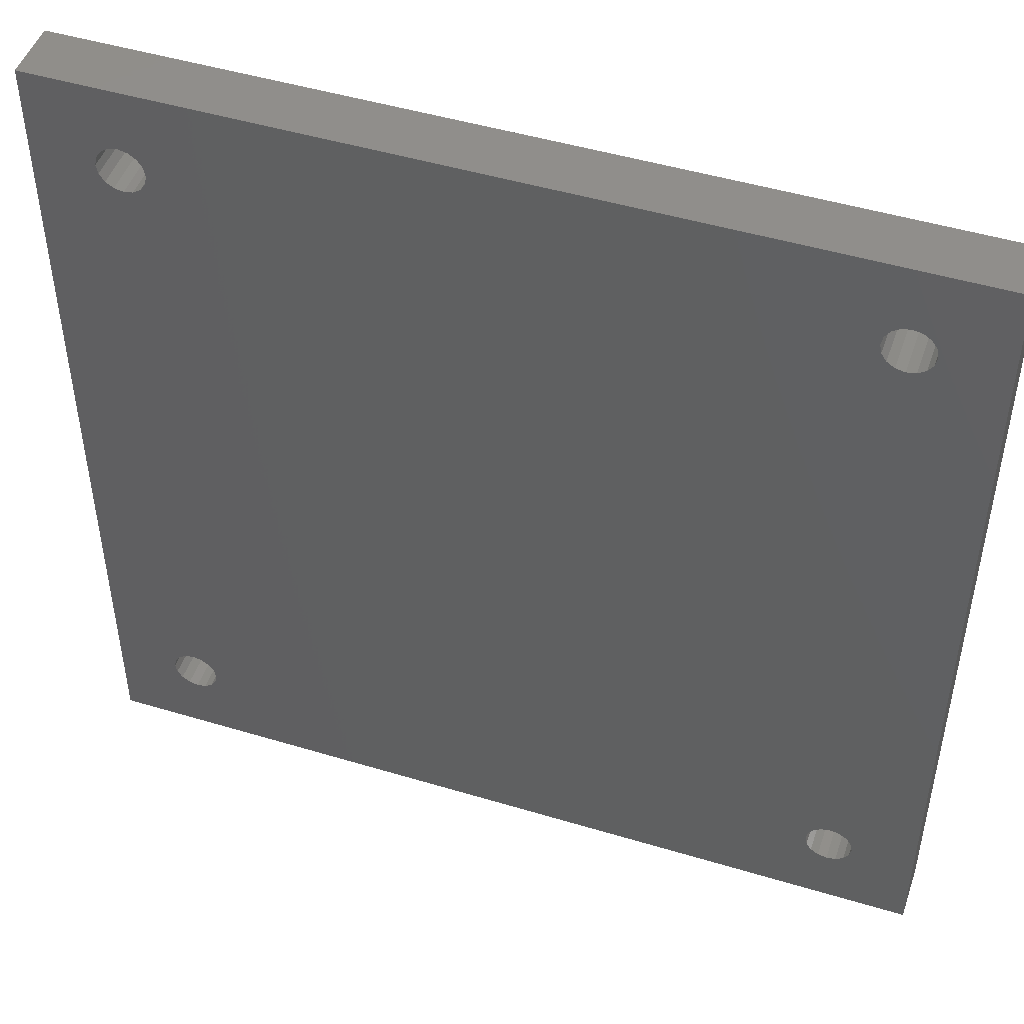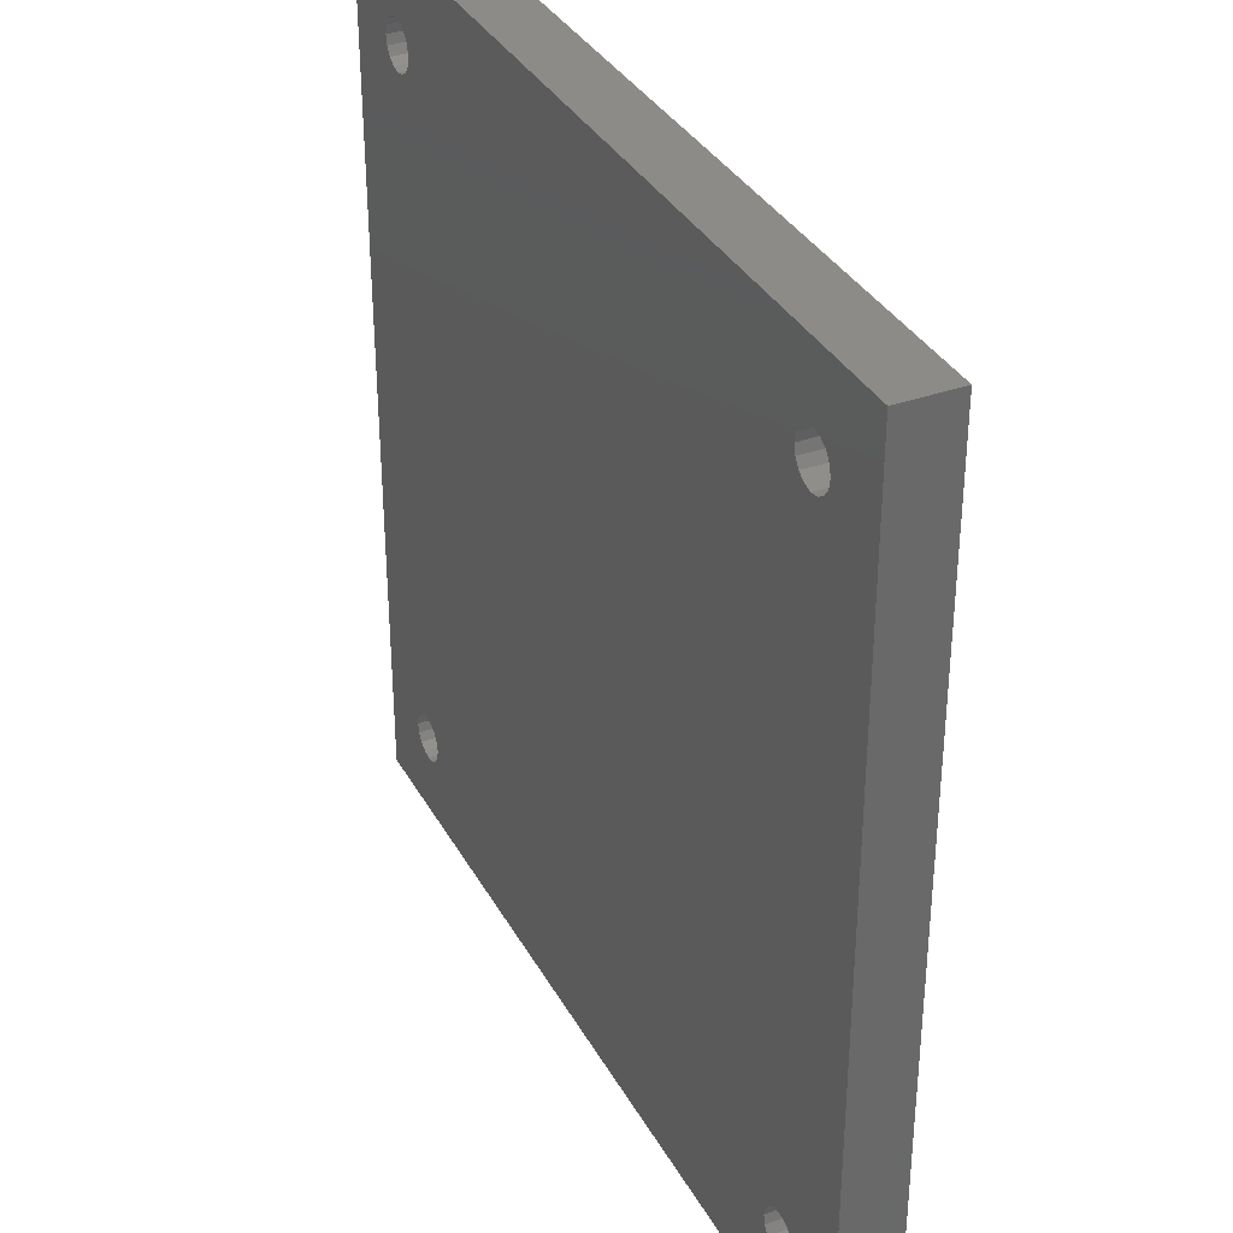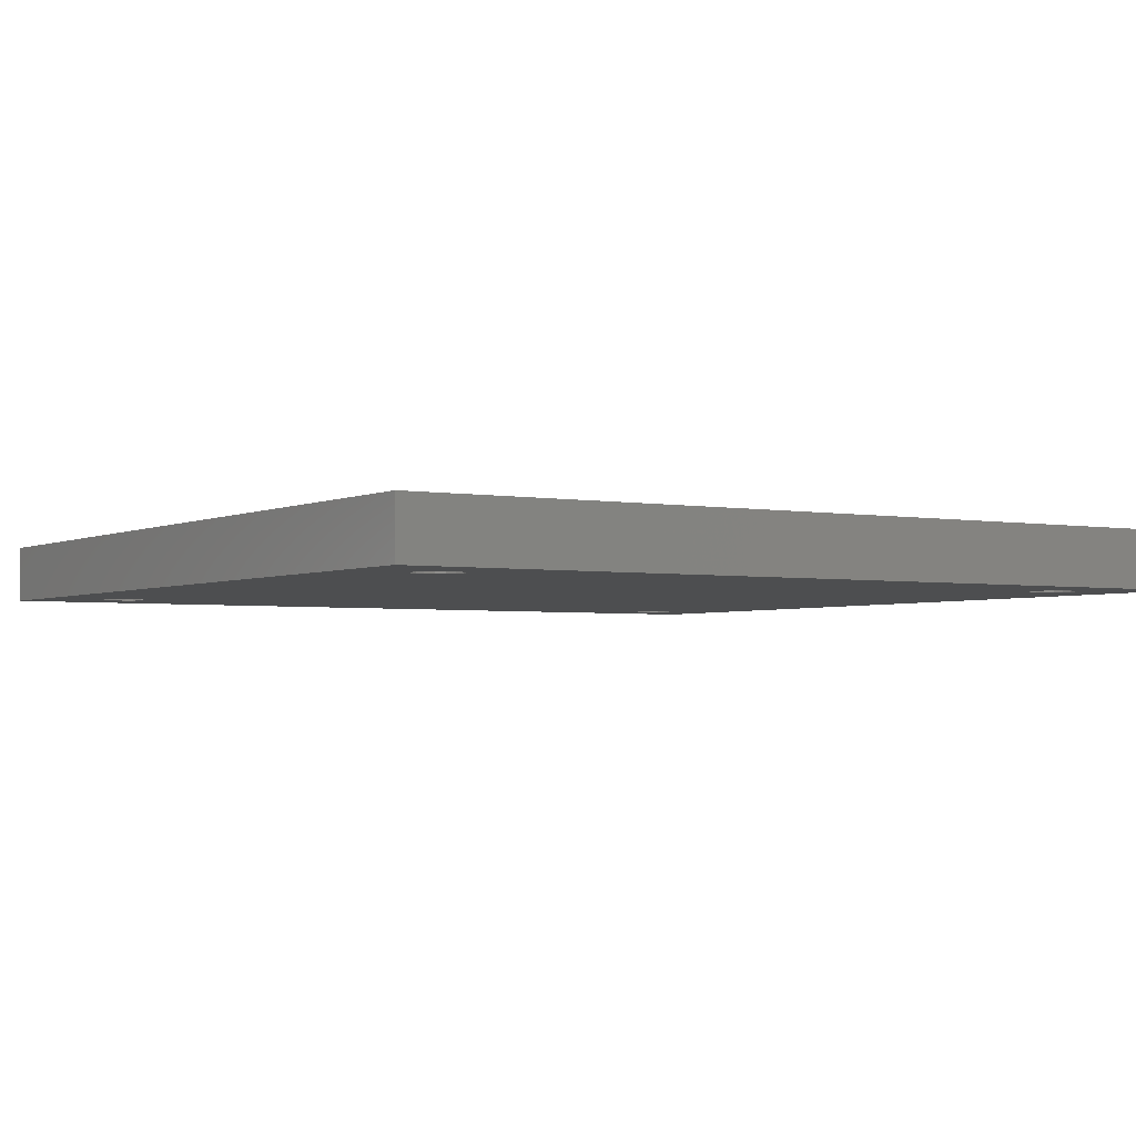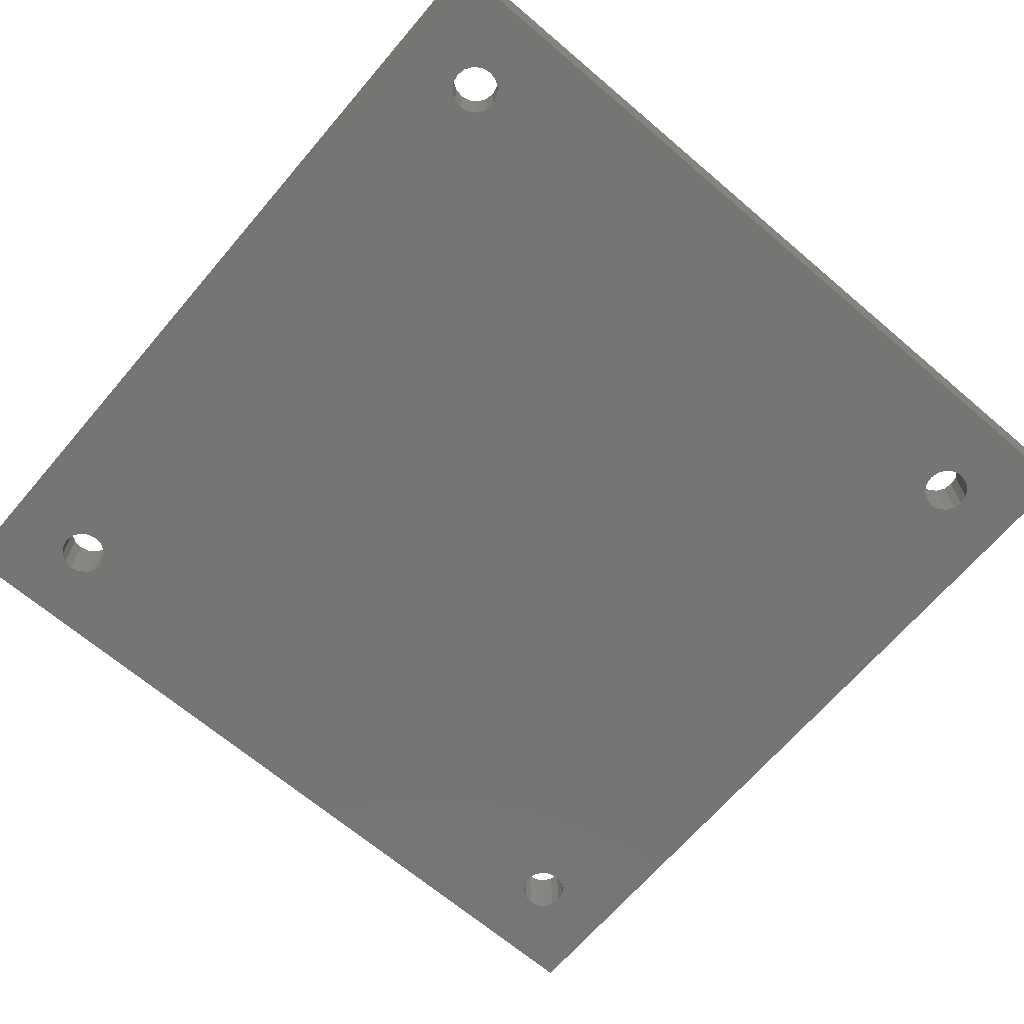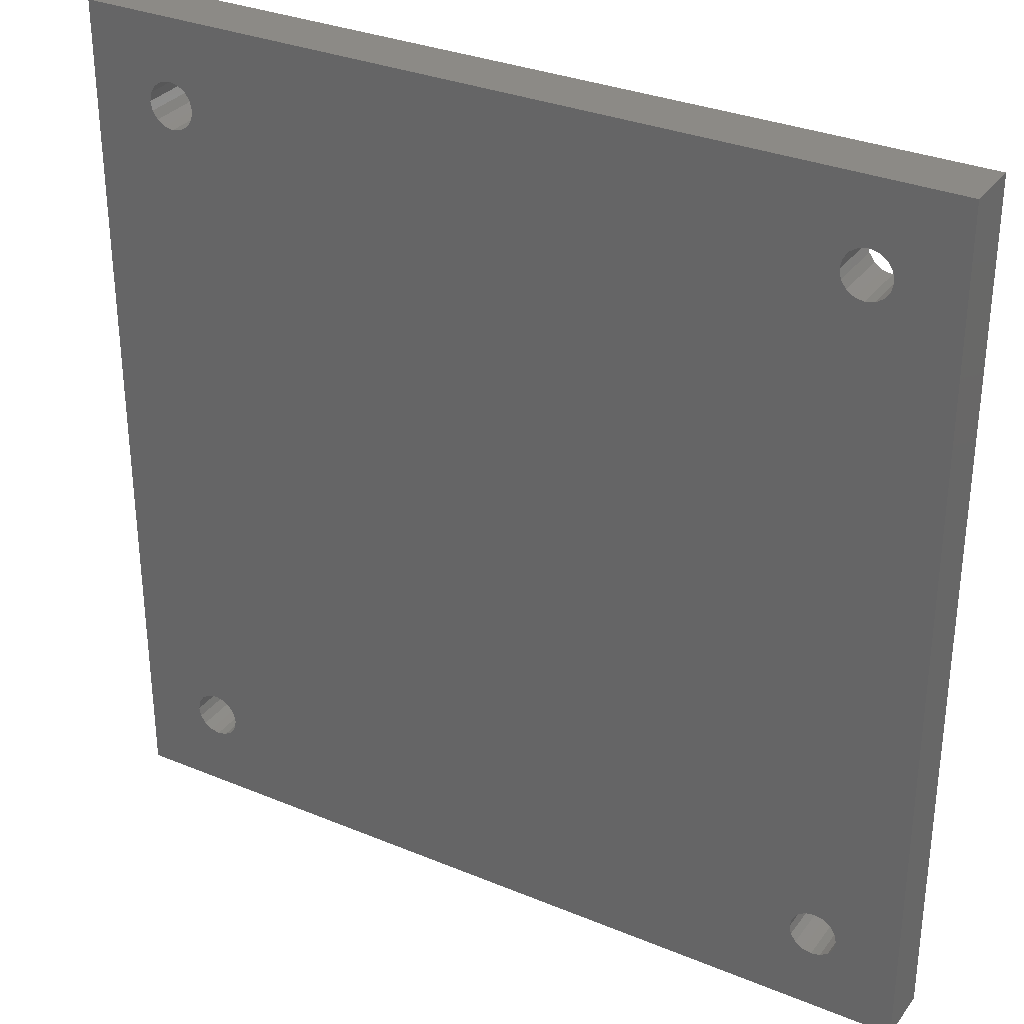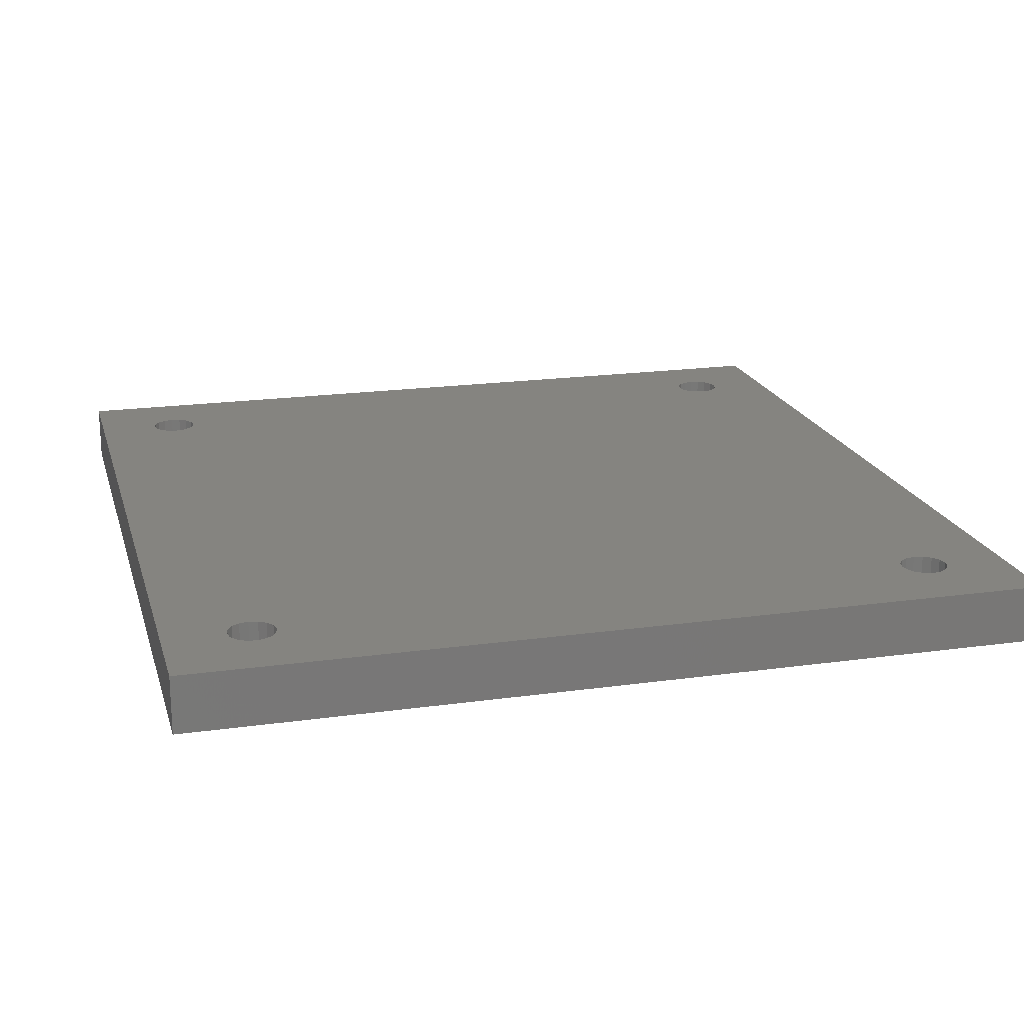
<metadata>
{"format":"stl","ext":"stl","renderer":"f3d","projection":"perspective","resolution":1024,"background":"white","views":[{"elev":48.0,"azim":18.7,"up":"+Y"},{"elev":34.9,"azim":-115.5,"up":"+Y"},{"elev":-3.0,"azim":147.6,"up":"+Z"},{"elev":-67.3,"azim":139.5,"up":"+Z"},{"elev":31.7,"azim":30.3,"up":"+Y"},{"elev":19.3,"azim":75.2,"up":"+Z"}]}
</metadata>
<code>
# stl→obj: 136 verts, 284 faces
v -22.48 24.63 4
v -22.48 24.63 0
v -22.35 24 4
v -22.35 24 0
v -22.48 23.37 4
v -22.48 23.37 0
v -22.83 22.83 4
v -22.83 22.83 0
v -23.37 22.48 4
v -23.37 22.48 0
v -24 22.35 4
v -24 22.35 0
v -24.63 22.48 4
v -24.63 22.48 0
v -25.17 22.83 4
v -25.17 22.83 0
v -25.52 23.37 4
v -25.52 23.37 0
v -25.65 24 4
v -25.65 24 0
v -25.52 24.63 4
v -25.52 24.63 0
v -25.17 25.17 4
v -25.17 25.17 0
v -24.63 25.52 4
v -24.63 25.52 0
v -24 25.65 4
v -24 25.65 0
v -23.37 25.52 4
v -23.37 25.52 0
v -22.83 25.17 4
v -22.83 25.17 0
v -22.48 -23.37 4
v -22.48 -23.37 0
v -22.35 -24 4
v -22.35 -24 0
v -22.48 -24.63 4
v -22.48 -24.63 0
v -22.83 -25.17 4
v -22.83 -25.17 0
v -23.37 -25.52 4
v -23.37 -25.52 0
v -24 -25.65 4
v -24 -25.65 0
v -24.63 -25.52 4
v -24.63 -25.52 0
v -25.17 -25.17 4
v -25.17 -25.17 0
v -25.52 -24.63 4
v -25.52 -24.63 0
v -25.65 -24 4
v -25.65 -24 0
v -25.52 -23.37 4
v -25.52 -23.37 0
v -25.17 -22.83 4
v -25.17 -22.83 0
v -24.63 -22.48 4
v -24.63 -22.48 0
v -24 -22.35 4
v -24 -22.35 0
v -23.37 -22.48 4
v -23.37 -22.48 0
v -22.83 -22.83 4
v -22.83 -22.83 0
v 25.52 -23.37 4
v 25.52 -23.37 0
v 25.65 -24 4
v 25.65 -24 0
v 25.52 -24.63 4
v 25.52 -24.63 0
v 25.17 -25.17 4
v 25.17 -25.17 0
v 24.63 -25.52 4
v 24.63 -25.52 0
v 24 -25.65 4
v 24 -25.65 0
v 23.37 -25.52 4
v 23.37 -25.52 0
v 22.83 -25.17 4
v 22.83 -25.17 0
v 22.48 -24.63 4
v 22.48 -24.63 0
v 22.35 -24 4
v 22.35 -24 0
v 22.48 -23.37 4
v 22.48 -23.37 0
v 22.83 -22.83 4
v 22.83 -22.83 0
v 23.37 -22.48 4
v 23.37 -22.48 0
v 24 -22.35 4
v 24 -22.35 0
v 24.63 -22.48 4
v 24.63 -22.48 0
v 25.17 -22.83 4
v 25.17 -22.83 0
v 25.52 24.63 4
v 25.52 24.63 0
v 25.65 24 4
v 25.65 24 0
v 25.52 23.37 4
v 25.52 23.37 0
v 25.17 22.83 4
v 25.17 22.83 0
v 24.63 22.48 4
v 24.63 22.48 0
v 24 22.35 4
v 24 22.35 0
v 23.37 22.48 4
v 23.37 22.48 0
v 22.83 22.83 4
v 22.83 22.83 0
v 22.48 23.37 4
v 22.48 23.37 0
v 22.35 24 4
v 22.35 24 0
v 22.48 24.63 4
v 22.48 24.63 0
v 22.83 25.17 4
v 22.83 25.17 0
v 23.37 25.52 4
v 23.37 25.52 0
v 24 25.65 4
v 24 25.65 0
v 24.63 25.52 4
v 24.63 25.52 0
v 25.17 25.17 4
v 25.17 25.17 0
v -30 30 0
v -30 -30 0
v -30 30 4
v -30 -30 4
v 30 30 0
v 30 30 4
v 30 -30 0
v 30 -30 4
f 1 2 3
f 3 2 4
f 3 4 5
f 5 4 6
f 5 6 7
f 7 6 8
f 7 8 9
f 9 8 10
f 9 10 11
f 11 10 12
f 11 12 13
f 13 12 14
f 13 14 15
f 15 14 16
f 15 16 17
f 17 16 18
f 17 18 19
f 19 18 20
f 19 20 21
f 21 20 22
f 21 22 23
f 23 22 24
f 23 24 25
f 25 24 26
f 25 26 27
f 27 26 28
f 27 28 29
f 29 28 30
f 29 30 31
f 31 30 32
f 31 32 1
f 1 32 2
f 33 34 35
f 35 34 36
f 35 36 37
f 37 36 38
f 37 38 39
f 39 38 40
f 39 40 41
f 41 40 42
f 41 42 43
f 43 42 44
f 43 44 45
f 45 44 46
f 45 46 47
f 47 46 48
f 47 48 49
f 49 48 50
f 49 50 51
f 51 50 52
f 51 52 53
f 53 52 54
f 53 54 55
f 55 54 56
f 55 56 57
f 57 56 58
f 57 58 59
f 59 58 60
f 59 60 61
f 61 60 62
f 61 62 63
f 63 62 64
f 63 64 33
f 33 64 34
f 65 66 67
f 67 66 68
f 67 68 69
f 69 68 70
f 69 70 71
f 71 70 72
f 71 72 73
f 73 72 74
f 73 74 75
f 75 74 76
f 75 76 77
f 77 76 78
f 77 78 79
f 79 78 80
f 79 80 81
f 81 80 82
f 81 82 83
f 83 82 84
f 83 84 85
f 85 84 86
f 85 86 87
f 87 86 88
f 87 88 89
f 89 88 90
f 89 90 91
f 91 90 92
f 91 92 93
f 93 92 94
f 93 94 95
f 95 94 96
f 95 96 65
f 65 96 66
f 97 98 99
f 99 98 100
f 99 100 101
f 101 100 102
f 101 102 103
f 103 102 104
f 103 104 105
f 105 104 106
f 105 106 107
f 107 106 108
f 107 108 109
f 109 108 110
f 109 110 111
f 111 110 112
f 111 112 113
f 113 112 114
f 113 114 115
f 115 114 116
f 115 116 117
f 117 116 118
f 117 118 119
f 119 118 120
f 119 120 121
f 121 120 122
f 121 122 123
f 123 122 124
f 123 124 125
f 125 124 126
f 125 126 127
f 127 126 128
f 127 128 97
f 97 128 98
f 129 130 131
f 131 130 132
f 133 129 134
f 134 129 131
f 135 133 136
f 136 133 134
f 130 135 132
f 132 135 136
f 136 41 132
f 132 41 43
f 132 43 45
f 134 101 136
f 136 101 65
f 136 65 67
f 131 121 134
f 134 121 123
f 134 123 125
f 132 17 131
f 131 17 19
f 131 19 21
f 97 99 134
f 134 99 101
f 65 101 95
f 95 101 103
f 95 103 105
f 95 105 93
f 93 105 107
f 93 107 91
f 91 107 89
f 89 107 109
f 89 109 87
f 87 109 111
f 87 111 7
f 7 111 5
f 5 111 113
f 5 113 3
f 3 113 115
f 3 115 1
f 1 115 117
f 1 117 31
f 31 117 119
f 31 119 29
f 29 119 121
f 29 121 131
f 125 127 134
f 134 127 97
f 67 69 136
f 136 69 71
f 136 71 73
f 73 75 136
f 136 75 77
f 136 77 41
f 41 77 39
f 39 77 79
f 39 79 37
f 37 79 81
f 37 81 35
f 35 81 83
f 35 83 33
f 33 83 85
f 33 85 63
f 63 85 87
f 63 87 7
f 45 47 132
f 132 47 49
f 132 49 51
f 51 53 132
f 132 53 17
f 53 55 17
f 17 55 15
f 15 55 13
f 13 55 57
f 13 57 11
f 11 57 59
f 11 59 61
f 11 61 9
f 9 61 63
f 9 63 7
f 21 23 131
f 131 23 25
f 131 25 27
f 27 29 131
f 130 78 135
f 135 78 76
f 135 76 74
f 129 18 130
f 130 18 54
f 130 54 52
f 133 30 129
f 129 30 28
f 129 28 26
f 135 102 133
f 133 102 100
f 133 100 98
f 98 128 133
f 133 128 126
f 133 126 124
f 124 122 133
f 133 122 30
f 30 122 32
f 32 122 120
f 32 120 2
f 2 120 118
f 2 118 4
f 4 118 116
f 4 116 6
f 6 116 114
f 6 114 8
f 8 114 112
f 8 112 64
f 64 112 88
f 64 88 34
f 34 88 86
f 34 86 36
f 36 86 84
f 36 84 38
f 38 84 82
f 38 82 40
f 40 82 80
f 40 80 42
f 42 80 78
f 42 78 130
f 112 110 88
f 88 110 90
f 90 110 108
f 90 108 92
f 92 108 94
f 94 108 106
f 94 106 96
f 96 106 104
f 96 104 102
f 70 68 135
f 135 68 66
f 135 66 102
f 102 66 96
f 74 72 135
f 135 72 70
f 8 64 10
f 10 64 62
f 10 62 12
f 12 62 60
f 12 60 58
f 12 58 14
f 14 58 56
f 14 56 16
f 16 56 18
f 18 56 54
f 52 50 130
f 130 50 48
f 130 48 46
f 46 44 130
f 130 44 42
f 26 24 129
f 129 24 22
f 129 22 20
f 20 18 129

</code>
